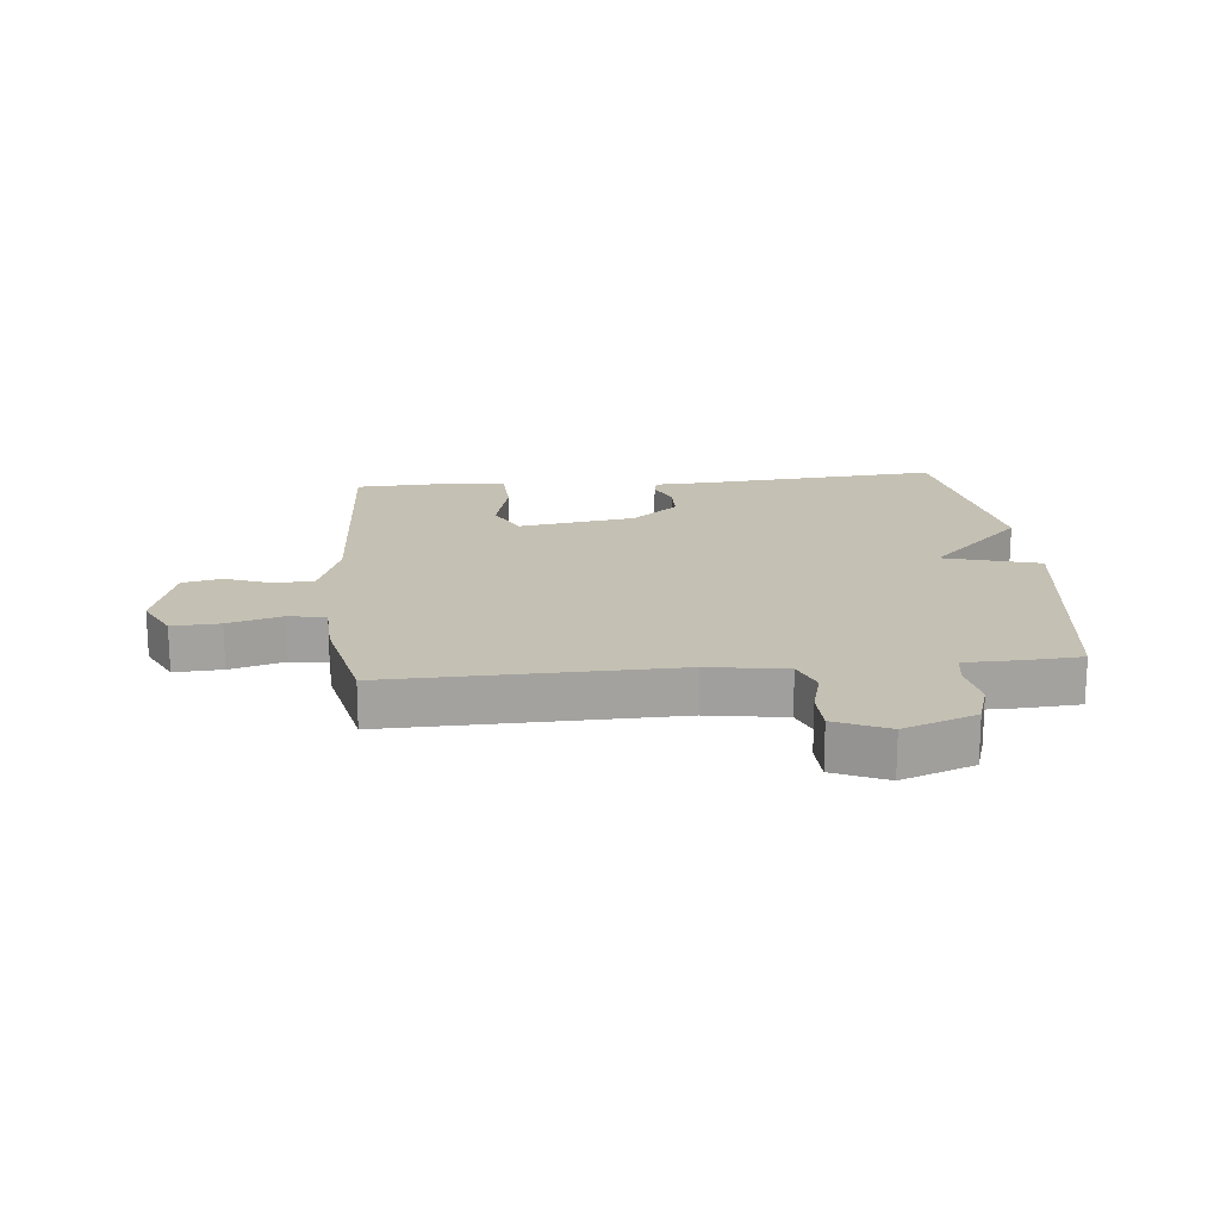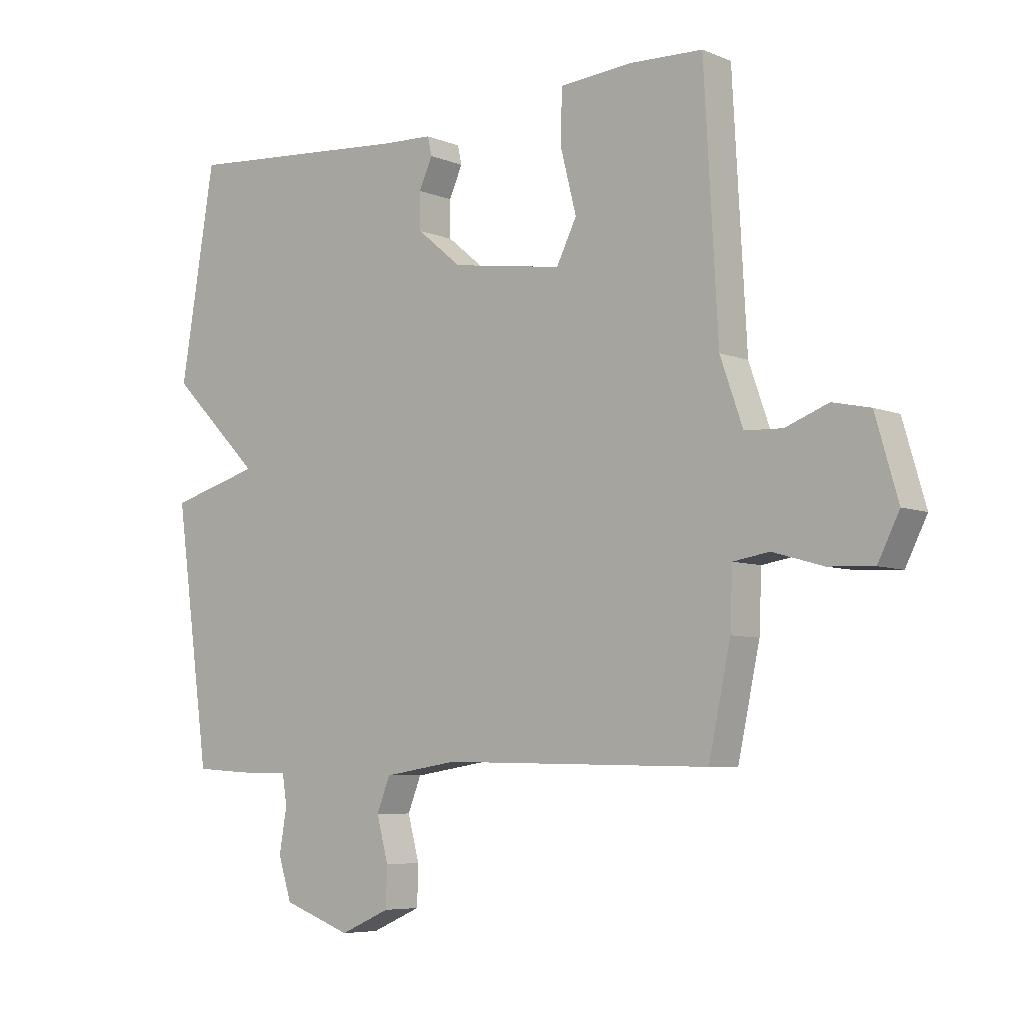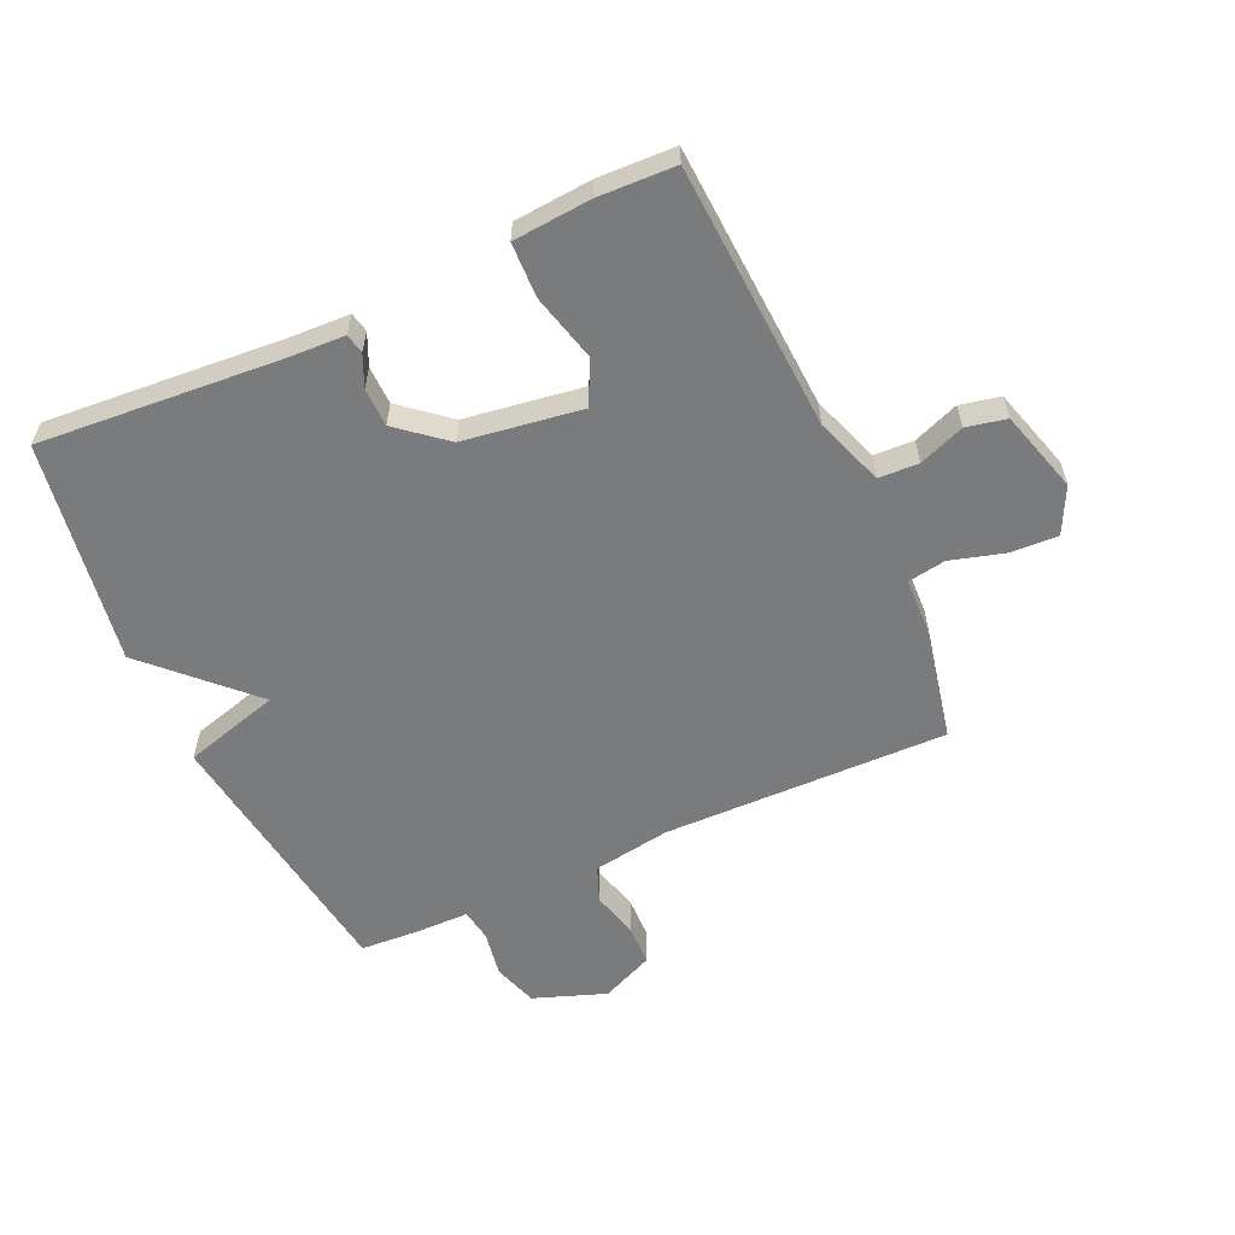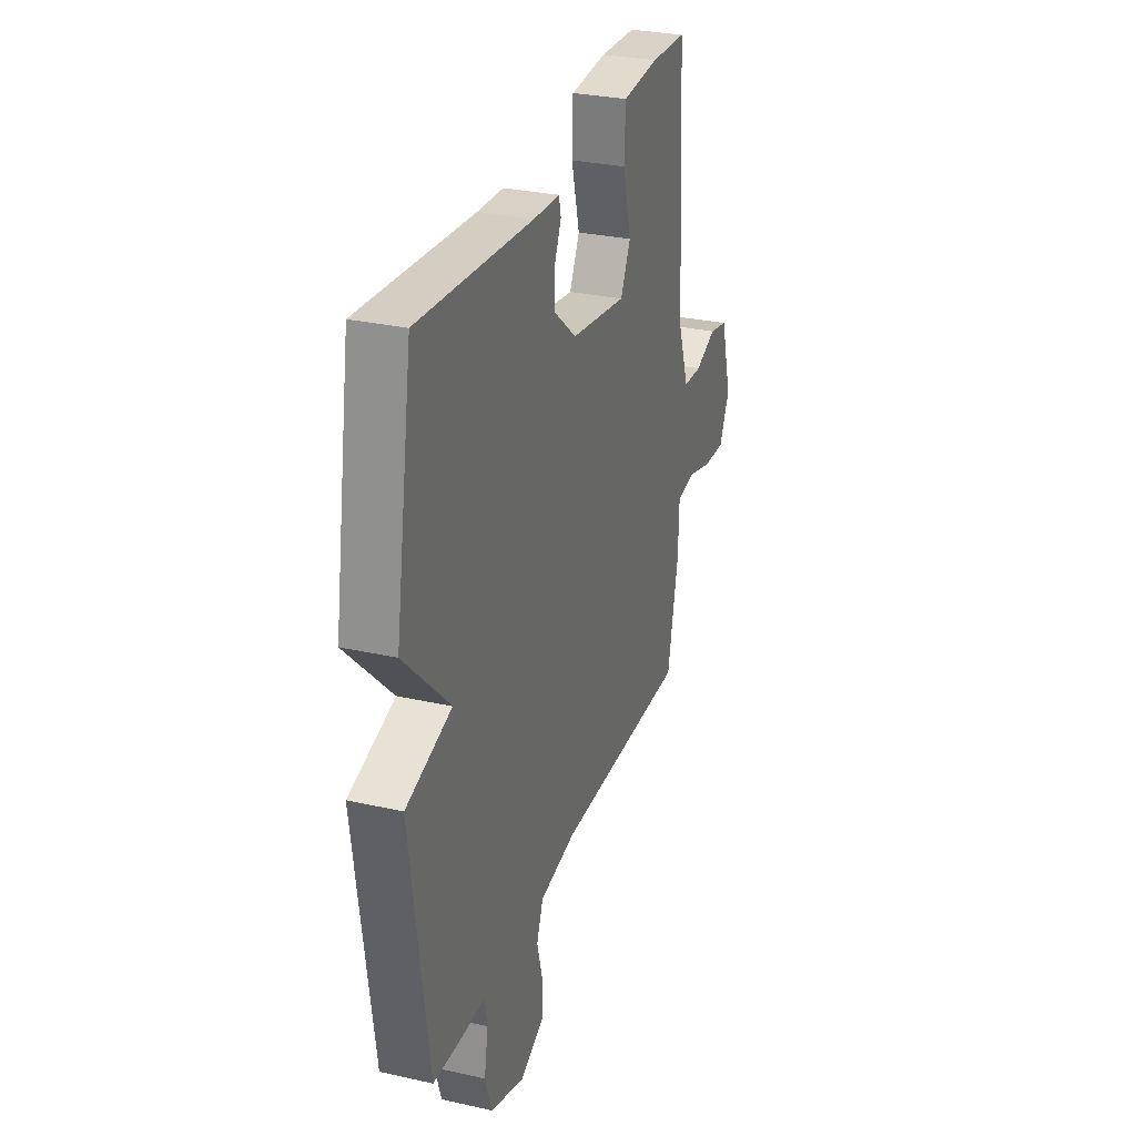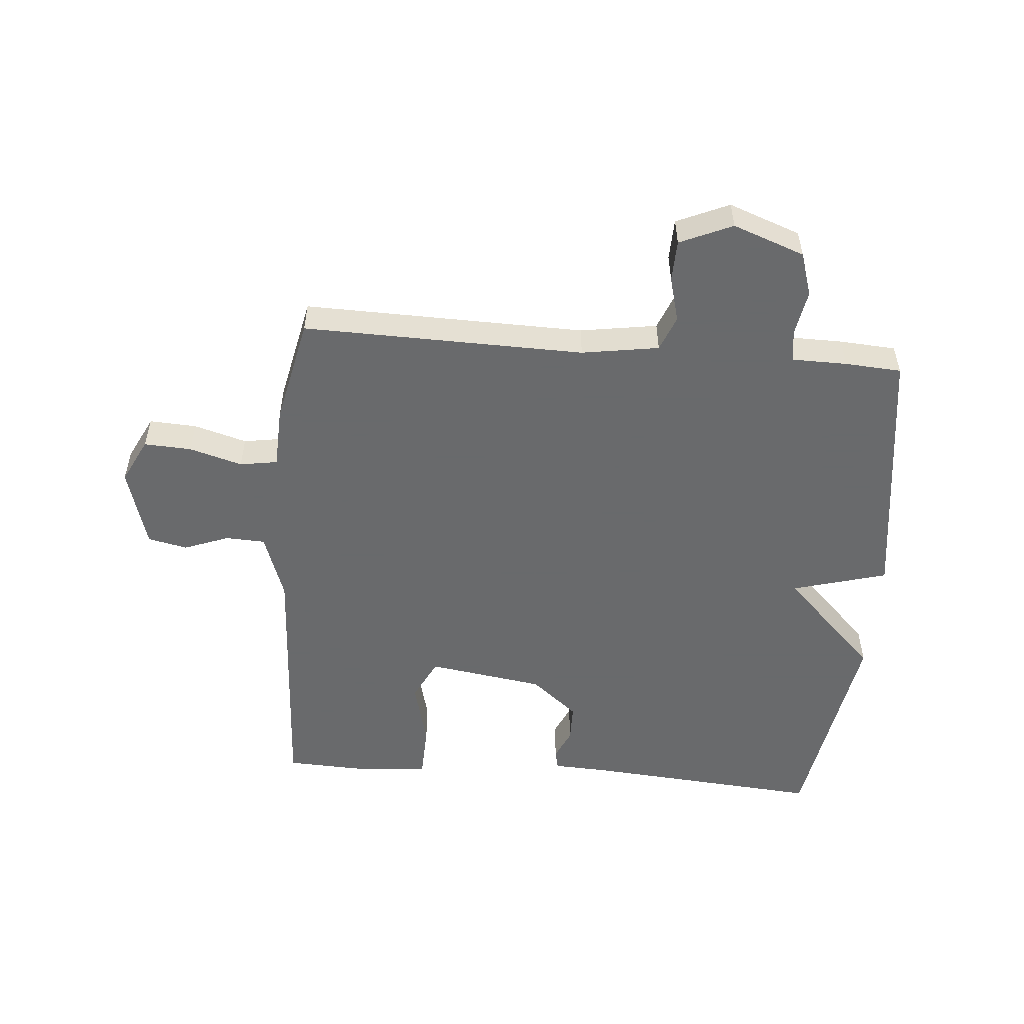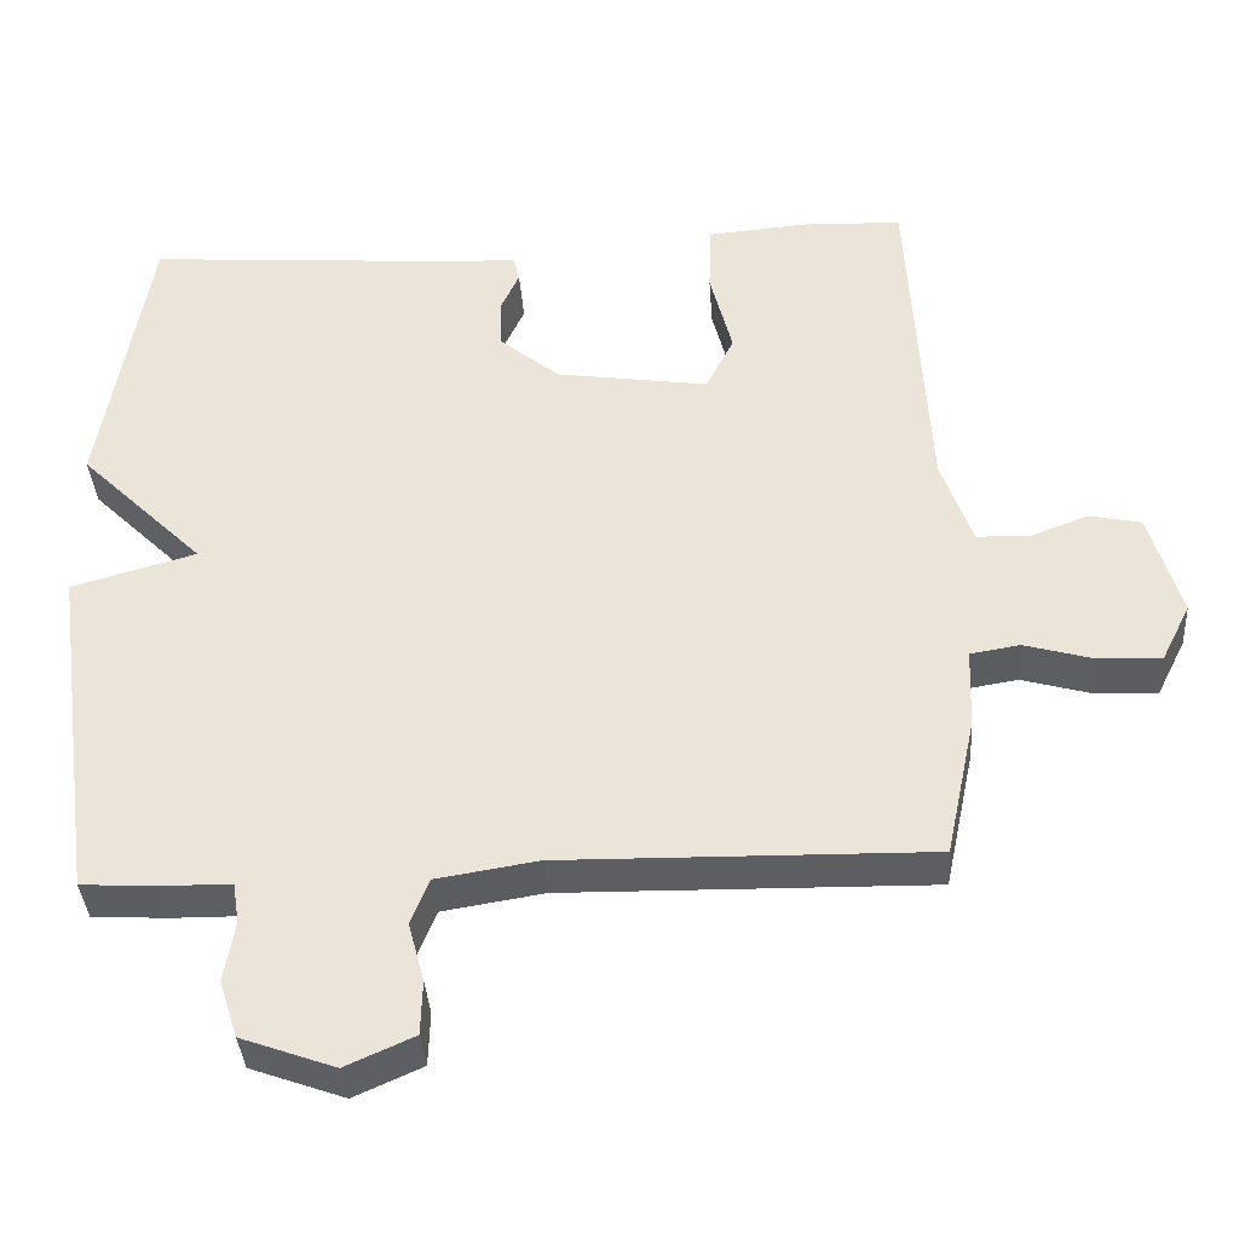
<metadata>
{"format":"obj","ext":"obj","renderer":"f3d","projection":"perspective","resolution":1024,"background":"white","views":[{"elev":18.0,"azim":174.4,"up":"+Y"},{"elev":-6.3,"azim":39.9,"up":"+Z"},{"elev":-58.3,"azim":24.6,"up":"+Y"},{"elev":29.4,"azim":-71.6,"up":"+Z"},{"elev":-52.9,"azim":175.2,"up":"+Y"},{"elev":-37.4,"azim":4.0,"up":"+Z"}]}
</metadata>
<code>
v 0.5 0.07 -0.5
v 0.037 0.07 -0.491
v -0.09 0.07 -0.511
v -0.113 0.07 -0.569
v -0.093 0.07 -0.644
v -0.095 0.07 -0.712
v -0.181 0.07 -0.75
v -0.299 0.07 -0.707
v -0.322 0.07 -0.635
v -0.309 0.07 -0.559
v -0.317 0.07 -0.507
v -0.407 0.07 -0.506
v -0.5 0.07 -0.5
v -0.56 0.07 -0.062
v -0.403 0.07 -0.018
v -0.56 0.07 0.138
v -0.5 0.07 0.5
v -0.106 0.07 0.469
v -0.016 0.07 0.465
v -0.009 0.07 0.433
v -0.032 0.07 0.382
v -0.031 0.07 0.319
v 0.046 0.07 0.255
v 0.238 0.07 0.226
v 0.273 0.07 0.296
v 0.245 0.07 0.406
v 0.248 0.07 0.495
v 0.375 0.07 0.505
v 0.5 0.07 0.5
v 0.524 0.07 0.066
v 0.563 0.07 -0.045
v 0.628 0.07 -0.048
v 0.702 0.07 -0.02
v 0.767 0.07 -0.034
v 0.806 0.07 -0.168
v 0.769 0.07 -0.242
v 0.691 0.07 -0.238
v 0.604 0.07 -0.213
v 0.542 0.07 -0.223
v 0.538 0.07 -0.323
v 0.5 0 -0.5
v 0.037 0 -0.491
v -0.09 0 -0.511
v -0.113 0 -0.569
v -0.093 0 -0.644
v -0.095 0 -0.712
v -0.181 0 -0.75
v -0.299 0 -0.707
v -0.322 0 -0.635
v -0.309 0 -0.559
v -0.317 0 -0.507
v -0.407 0 -0.506
v -0.5 0 -0.5
v -0.56 0 -0.062
v -0.403 0 -0.018
v -0.56 0 0.138
v -0.5 0 0.5
v -0.106 0 0.469
v -0.016 0 0.465
v -0.009 0 0.433
v -0.032 0 0.382
v -0.031 0 0.319
v 0.046 0 0.255
v 0.238 0 0.226
v 0.273 0 0.296
v 0.245 0 0.406
v 0.248 0 0.495
v 0.375 0 0.505
v 0.5 0 0.5
v 0.524 0 0.066
v 0.563 0 -0.045
v 0.628 0 -0.048
v 0.702 0 -0.02
v 0.767 0 -0.034
v 0.806 0 -0.168
v 0.769 0 -0.242
v 0.691 0 -0.238
v 0.604 0 -0.213
v 0.542 0 -0.223
v 0.538 0 -0.323
f 39 40 1 2
f 36 37 38
f 35 36 38
f 34 35 38
f 33 34 38
f 32 33 38
f 31 32 38 39
f 39 2 3
f 31 39 3
f 30 31 3
f 28 29 30
f 27 28 30
f 26 27 30
f 25 26 30
f 24 25 30 3
f 18 19 20 21
f 18 21 22
f 17 18 22
f 16 17 22
f 15 16 22
f 13 14 15
f 12 13 15
f 11 12 15
f 11 15 22 23
f 8 9 10
f 7 8 10
f 6 7 10
f 5 6 10
f 4 5 10
f 10 11 23
f 4 10 23
f 3 4 23
f 3 23 24
f 42 41 80 79
f 78 77 76
f 78 76 75
f 78 75 74
f 78 74 73
f 78 73 72
f 79 78 72 71
f 43 42 79
f 43 79 71
f 43 71 70
f 70 69 68
f 70 68 67
f 70 67 66
f 70 66 65
f 43 70 65 64
f 61 60 59 58
f 62 61 58
f 62 58 57
f 62 57 56
f 62 56 55
f 55 54 53
f 55 53 52
f 55 52 51
f 63 62 55 51
f 50 49 48
f 50 48 47
f 50 47 46
f 50 46 45
f 50 45 44
f 63 51 50
f 63 50 44
f 63 44 43
f 64 63 43
f 1 41 42 2
f 2 42 43 3
f 3 43 44 4
f 4 44 45 5
f 5 45 46 6
f 6 46 47 7
f 7 47 48 8
f 8 48 49 9
f 9 49 50 10
f 10 50 51 11
f 11 51 52 12
f 12 52 53 13
f 13 53 54 14
f 14 54 55 15
f 15 55 56 16
f 16 56 57 17
f 17 57 58 18
f 18 58 59 19
f 19 59 60 20
f 20 60 61 21
f 21 61 62 22
f 22 62 63 23
f 23 63 64 24
f 24 64 65 25
f 25 65 66 26
f 26 66 67 27
f 27 67 68 28
f 28 68 69 29
f 29 69 70 30
f 30 70 71 31
f 31 71 72 32
f 32 72 73 33
f 33 73 74 34
f 34 74 75 35
f 35 75 76 36
f 36 76 77 37
f 37 77 78 38
f 38 78 79 39
f 39 79 80 40
f 40 80 41 1

</code>
